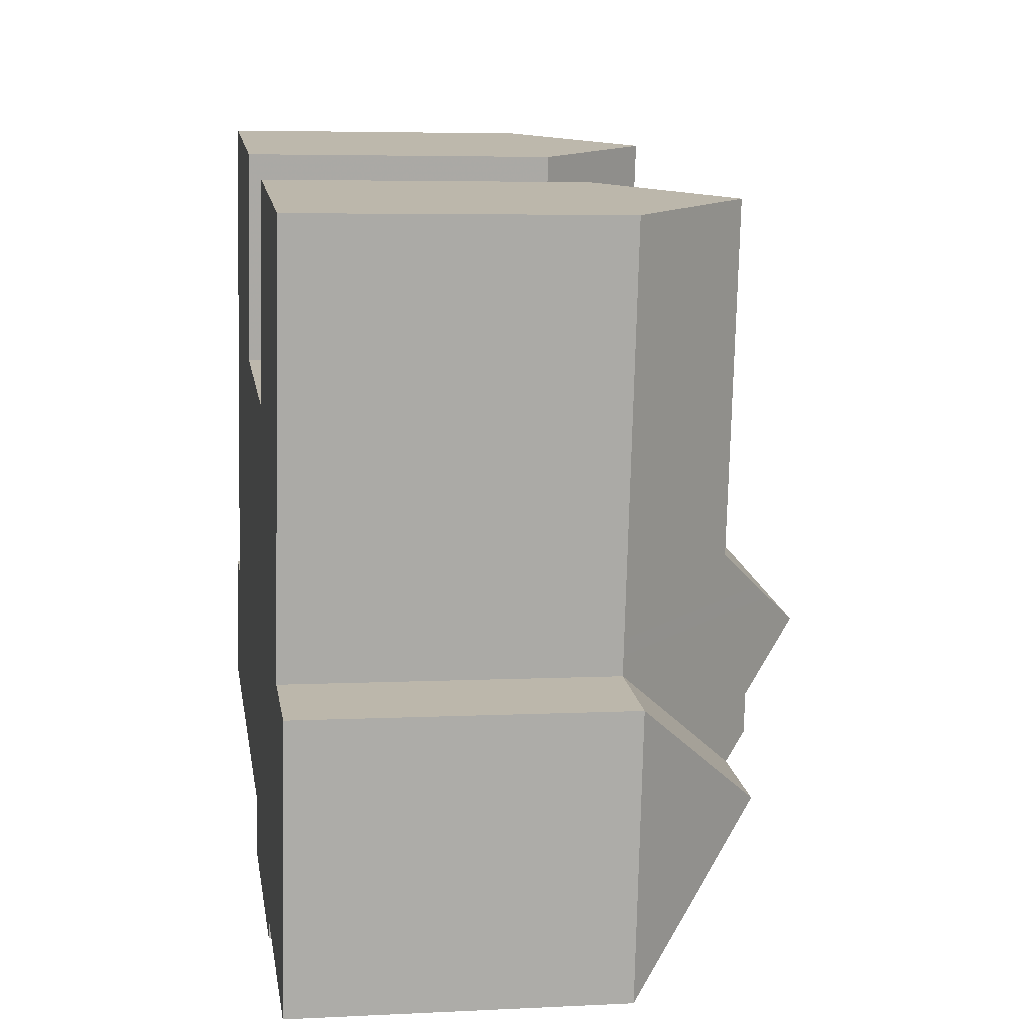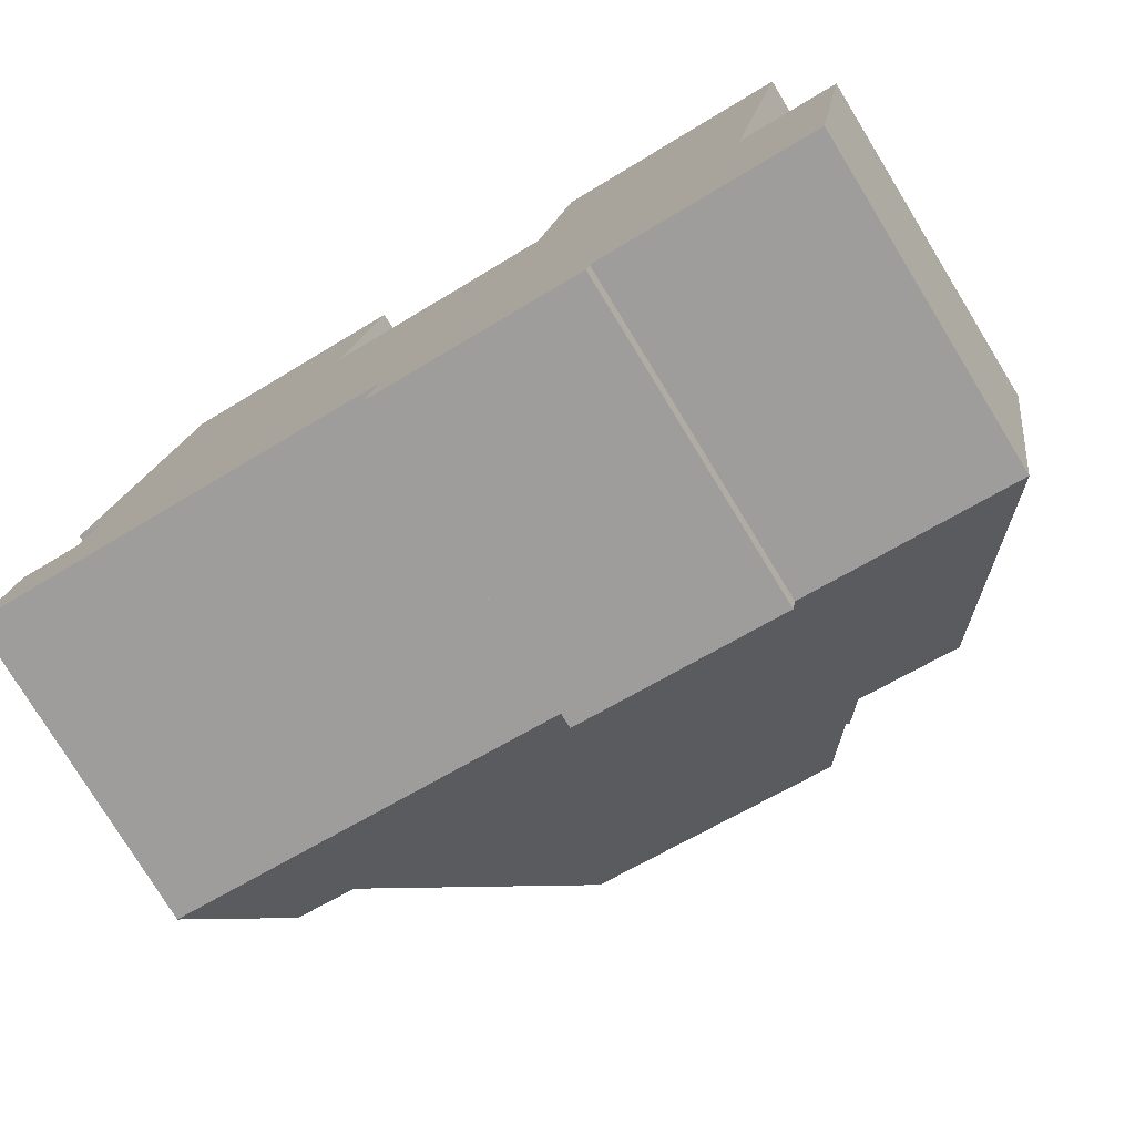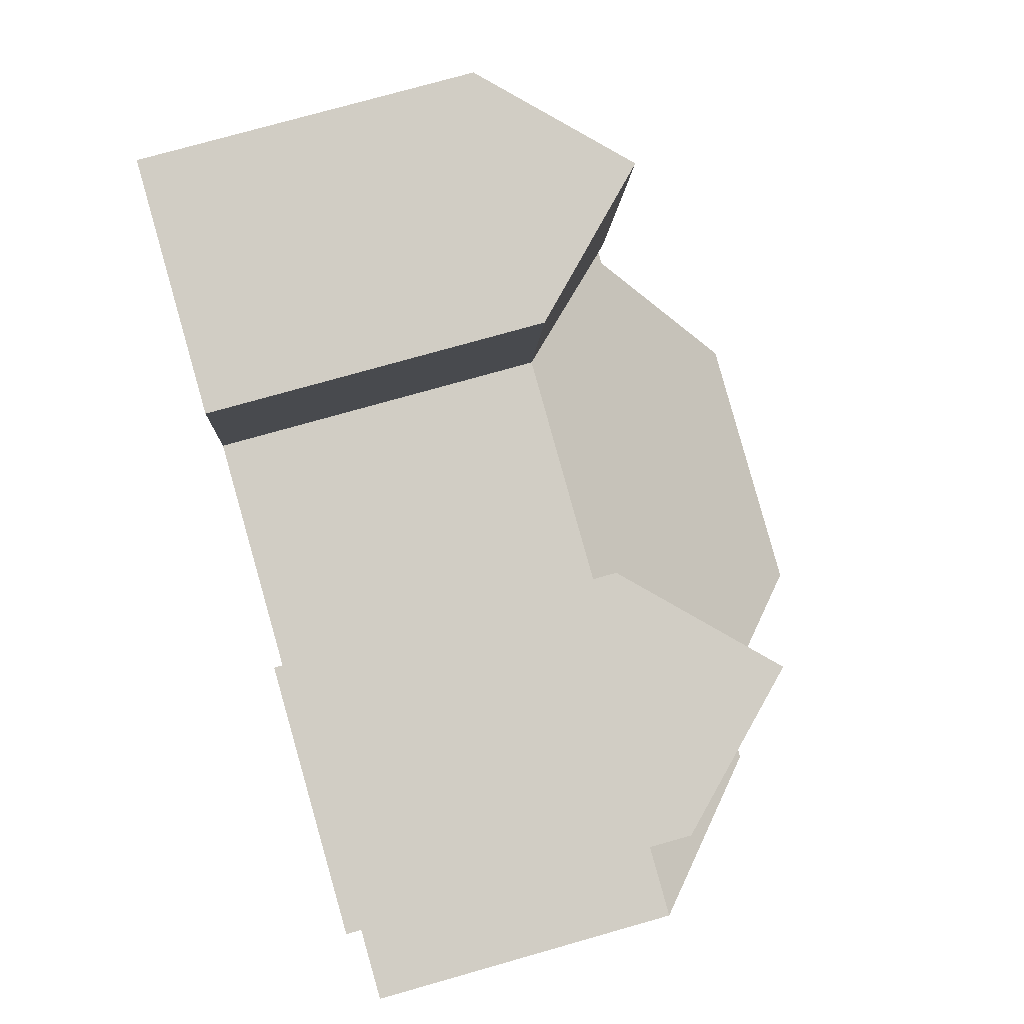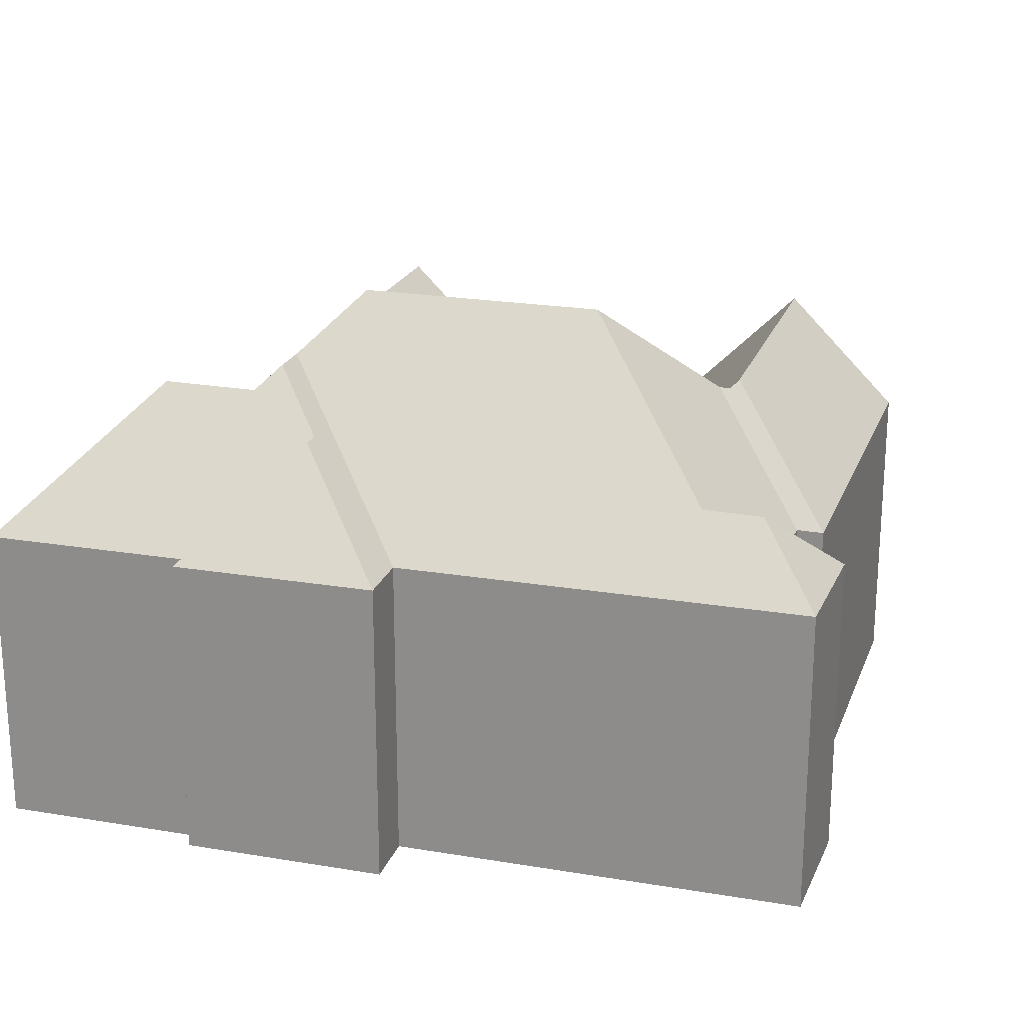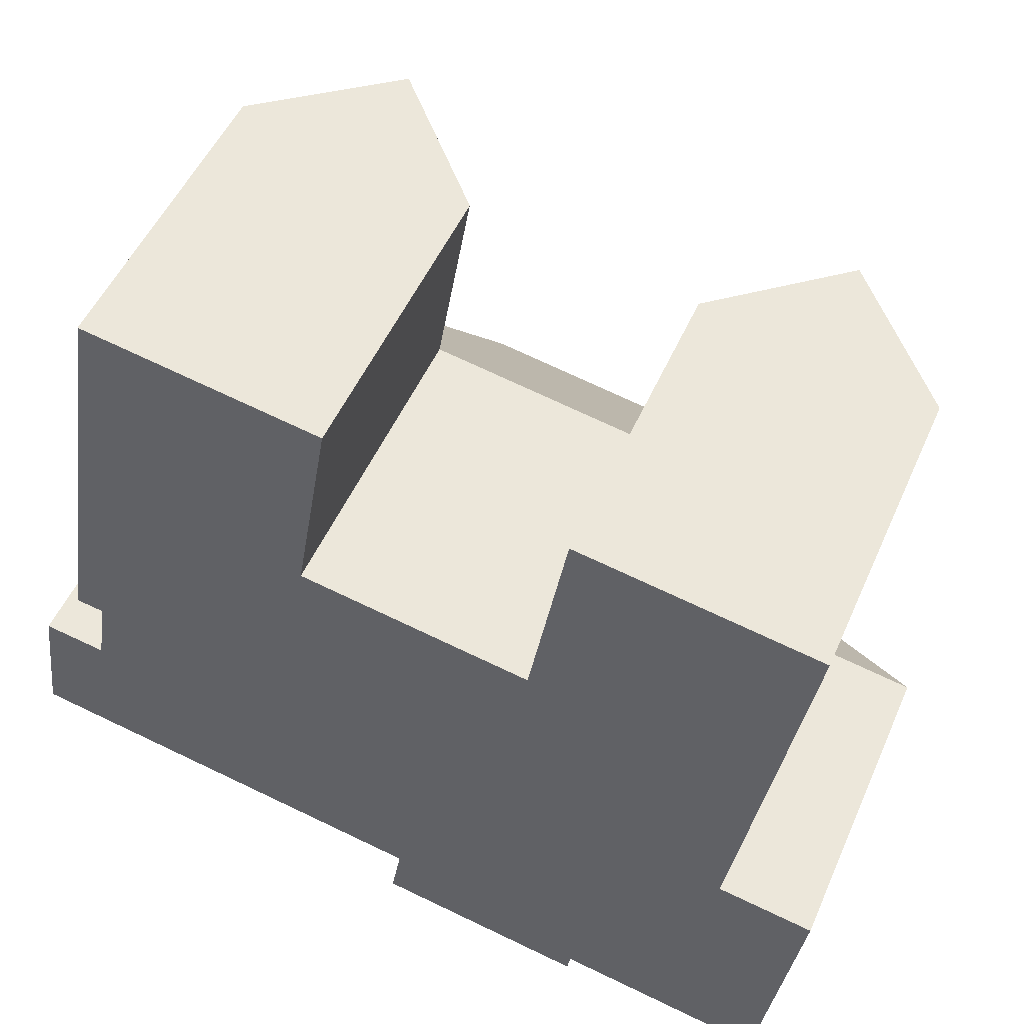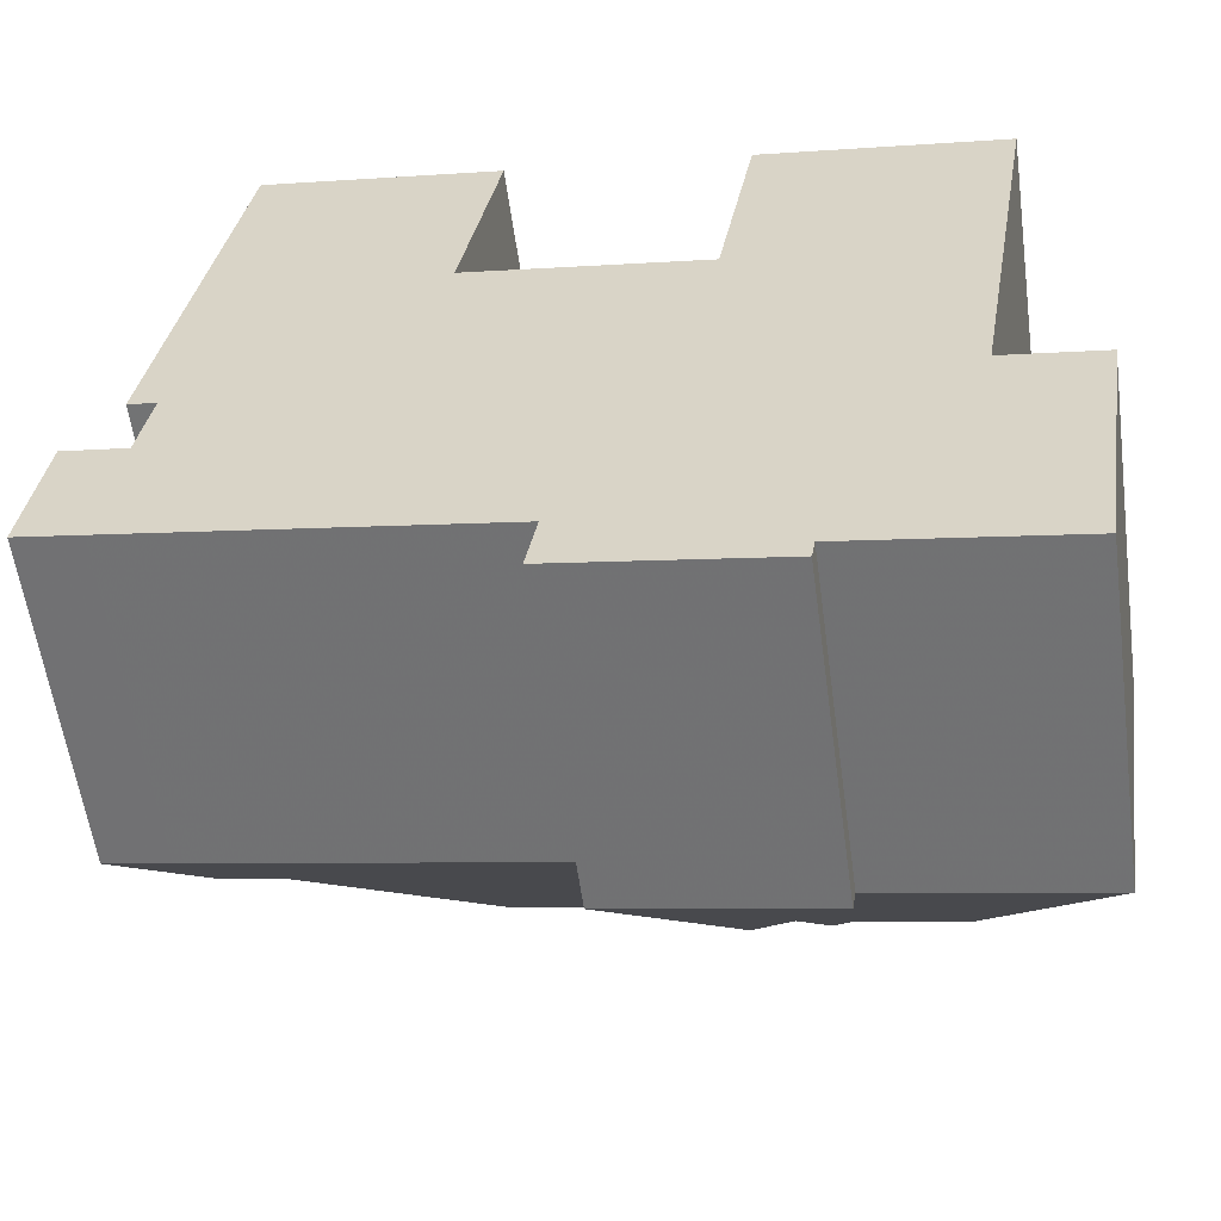
<metadata>
{"format":"obj","ext":"obj","renderer":"f3d","projection":"perspective","resolution":1024,"background":"white","views":[{"elev":5.0,"azim":81.0,"up":"+Z"},{"elev":-77.7,"azim":31.5,"up":"+Z"},{"elev":74.6,"azim":74.1,"up":"+Z"},{"elev":21.5,"azim":-153.5,"up":"+Y"},{"elev":50.9,"azim":23.3,"up":"+Z"},{"elev":-58.3,"azim":7.8,"up":"+Z"}]}
</metadata>
<code>
v -6.326 -0.056 0.09537
v -6.297 -0.03097 0.1157
v -6.277 -0.056 0.08667
v -6.35 -0.004373 0.1665
v -6.291 -0.004259 0.1562
v -6.28 -0.01809 0.1402
v -6.39 -0.03964 0.1378
v -6.405 -0.04019 0.1398
v -6.405 -0.03977 0.1402
v -6.408 -0.056 0.1242
v -6.324 -0.056 0.1094
v -6.423 -0.056 0.1269
v -6.419 -0.056 0.1588
v -6.404 -0.056 0.1565
v -6.401 -0.056 0.1743
v -6.371 -0.02992 0.196
v -6.408 -0.056 0.1754
v -6.376 -0.02802 0.1986
v -6.374 -0.0299 0.1965
v -6.391 -0.056 0.2783
v -6.363 -0.02751 0.2735
v -6.335 -0.056 0.2687
v -6.344 -0.056 0.2178
v -6.282 -0.01259 0.163
v -6.277 -0.01635 0.1661
v -6.265 -0.02699 0.1748
v -6.289 -0.056 0.2083
v -6.28 -0.056 0.2598
v -6.252 -0.02725 0.255
v -6.238 -0.056 0.1633
v -6.273 -0.02016 0.1692
v -6.223 -0.056 0.2503
v -6.238 -0.056 0.1596
v -6.239 -0.056 0.1559
v -6.282 -0.01805 0.1308
v -6.297 -0.03097 0.1203
v -6.276 -0.056 0.0913
v -6.277 -0.02338 0.1246
v -6.24 -0.056 0.1514
v -6.276 -0.056 0.0913
v -6.276 -0.1311 0.0913
v -6.277 -0.1311 0.08667
v -6.277 -0.056 0.08667
v -6.326 -0.1311 0.09537
v -6.326 -0.056 0.09537
v -6.277 -0.056 0.08667
v -6.277 -0.1311 0.08667
v -6.326 -0.1311 0.09537
v -6.324 -0.1311 0.1094
v -6.324 -0.056 0.1094
v -6.326 -0.056 0.09537
v -6.324 -0.1311 0.1094
v -6.408 -0.1311 0.1242
v -6.408 -0.056 0.1242
v -6.324 -0.056 0.1094
v -6.408 -0.1311 0.1242
v -6.423 -0.1311 0.1269
v -6.423 -0.056 0.1269
v -6.408 -0.056 0.1242
v -6.423 -0.056 0.1269
v -6.423 -0.1311 0.1269
v -6.419 -0.1311 0.1588
v -6.419 -0.056 0.1588
v -6.404 -0.1311 0.1565
v -6.404 -0.056 0.1565
v -6.419 -0.056 0.1588
v -6.419 -0.1311 0.1588
v -6.401 -0.1311 0.1743
v -6.401 -0.056 0.1743
v -6.404 -0.056 0.1565
v -6.404 -0.1311 0.1565
v -6.401 -0.056 0.1743
v -6.401 -0.1311 0.1743
v -6.408 -0.1311 0.1754
v -6.408 -0.056 0.1754
v -6.391 -0.056 0.2783
v -6.408 -0.056 0.1754
v -6.408 -0.1311 0.1754
v -6.391 -0.1311 0.2783
v -6.335 -0.1311 0.2687
v -6.335 -0.056 0.2687
v -6.363 -0.02751 0.2735
v -6.391 -0.056 0.2783
v -6.391 -0.1311 0.2783
v -6.335 -0.056 0.2687
v -6.335 -0.1311 0.2687
v -6.344 -0.1311 0.2178
v -6.344 -0.056 0.2178
v -6.289 -0.056 0.2083
v -6.344 -0.056 0.2178
v -6.344 -0.1311 0.2178
v -6.289 -0.1311 0.2083
v -6.28 -0.056 0.2598
v -6.289 -0.056 0.2083
v -6.289 -0.1311 0.2083
v -6.28 -0.1311 0.2598
v -6.223 -0.1311 0.2503
v -6.223 -0.056 0.2503
v -6.252 -0.02725 0.255
v -6.28 -0.056 0.2598
v -6.28 -0.1311 0.2598
v -6.238 -0.1311 0.1633
v -6.238 -0.056 0.1633
v -6.223 -0.056 0.2503
v -6.223 -0.1311 0.2503
v -6.238 -0.1311 0.1633
v -6.238 -0.1311 0.1596
v -6.238 -0.056 0.1596
v -6.238 -0.056 0.1633
v -6.238 -0.056 0.1596
v -6.238 -0.1311 0.1596
v -6.239 -0.1311 0.1559
v -6.239 -0.056 0.1559
v -6.24 -0.056 0.1514
v -6.239 -0.056 0.1559
v -6.239 -0.1311 0.1559
v -6.24 -0.1311 0.1514
v -6.254 -0.02327 0.1206
v -6.227 -0.056 0.08257
v -6.217 -0.056 0.1476
v -6.227 -0.1311 0.08257
v -6.276 -0.1311 0.0913
v -6.276 -0.056 0.0913
v -6.227 -0.056 0.08257
v -6.419 -0.1311 0.1588
v -6.423 -0.1311 0.1269
v -6.408 -0.1311 0.1242
v -6.404 -0.1311 0.1565
v -6.401 -0.1311 0.1743
v -6.391 -0.1311 0.2783
v -6.408 -0.1311 0.1754
v -6.344 -0.1311 0.2178
v -6.335 -0.1311 0.2687
v -6.324 -0.1311 0.1094
v -6.289 -0.1311 0.2083
v -6.326 -0.1311 0.09537
v -6.277 -0.1311 0.08667
v -6.28 -0.1311 0.2598
v -6.276 -0.1311 0.0913
v -6.24 -0.1311 0.1514
v -6.227 -0.1311 0.08257
v -6.223 -0.1311 0.2503
v -6.217 -0.1311 0.1476
v -6.217 -0.1311 0.1476
v -6.217 -0.056 0.1476
v -6.24 -0.056 0.1514
v -6.24 -0.1311 0.1514
v -6.227 -0.056 0.08257
v -6.217 -0.056 0.1476
v -6.217 -0.1311 0.1476
v -6.227 -0.1311 0.08257
f 1 2 3
f 4 5 6
f 7 4 6
f 8 9 7
f 10 8 11
f 11 8 7
f 11 7 6
f 10 12 8
f 12 13 9
f 12 9 8
f 13 14 7
f 13 7 9
f 14 15 16
f 14 16 4
f 14 4 7
f 17 18 19
f 17 19 16
f 17 16 15
f 18 17 20
f 18 20 21
f 18 21 22
f 18 22 23
f 18 23 19
f 24 5 4
f 25 24 4
f 26 25 4
f 26 4 16
f 27 26 16
f 27 16 23
f 23 16 19
f 28 29 26
f 28 26 27
f 30 31 26
f 30 26 29
f 30 29 32
f 25 31 30
f 25 30 33
f 34 24 25
f 34 25 33
f 6 35 36
f 11 6 36
f 1 11 36
f 1 36 2
f 3 2 36
f 3 36 37
f 6 5 24
f 38 35 6
f 38 6 24
f 39 38 34
f 34 38 24
f 40 41 42
f 40 42 43
f 44 45 46
f 44 46 47
f 48 49 50
f 48 50 51
f 52 53 54
f 52 54 55
f 56 57 58
f 56 58 59
f 60 61 62
f 60 62 63
f 64 65 66
f 64 66 67
f 68 69 70
f 68 70 71
f 72 73 74
f 72 74 75
f 76 77 78
f 76 78 79
f 80 81 82
f 80 82 83
f 80 83 84
f 85 86 87
f 85 87 88
f 89 90 91
f 89 91 92
f 93 94 95
f 93 95 96
f 97 98 99
f 97 99 100
f 97 100 101
f 102 103 104
f 102 104 105
f 106 107 108
f 106 108 109
f 110 111 112
f 110 112 113
f 114 115 116
f 114 116 117
f 36 35 38
f 36 38 118
f 37 36 119
f 119 36 118
f 120 118 38
f 120 38 39
f 121 122 40
f 121 40 124
f 125 126 127
f 128 125 127
f 129 128 127
f 130 131 129
f 132 130 129
f 132 129 127
f 133 130 132
f 132 127 134
f 135 132 134
f 135 134 136
f 135 136 137
f 138 135 137
f 138 137 139
f 138 139 140
f 140 139 141
f 142 138 140
f 143 140 141
f 144 145 114
f 144 114 147
f 118 120 119
f 124 145 150
f 124 150 151

</code>
